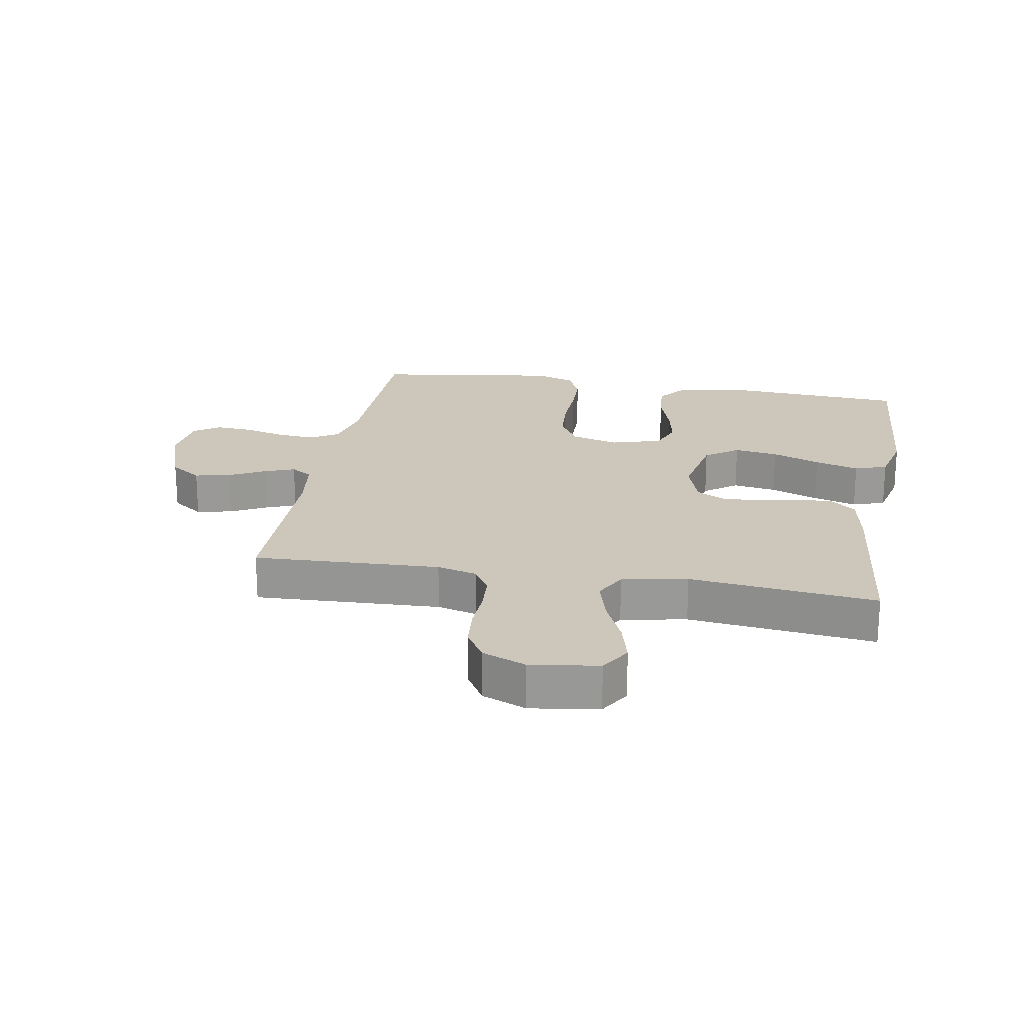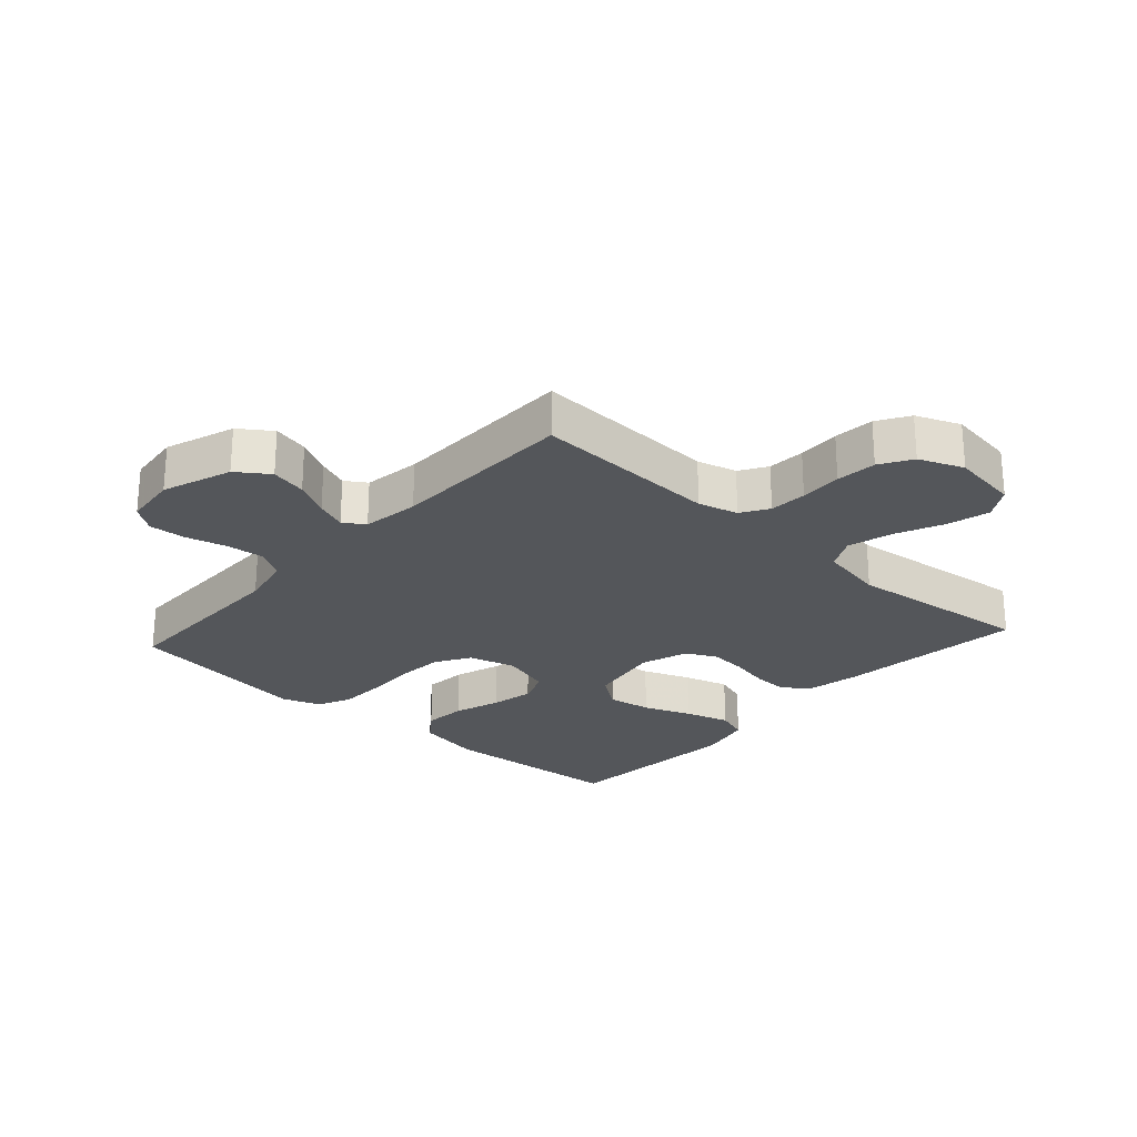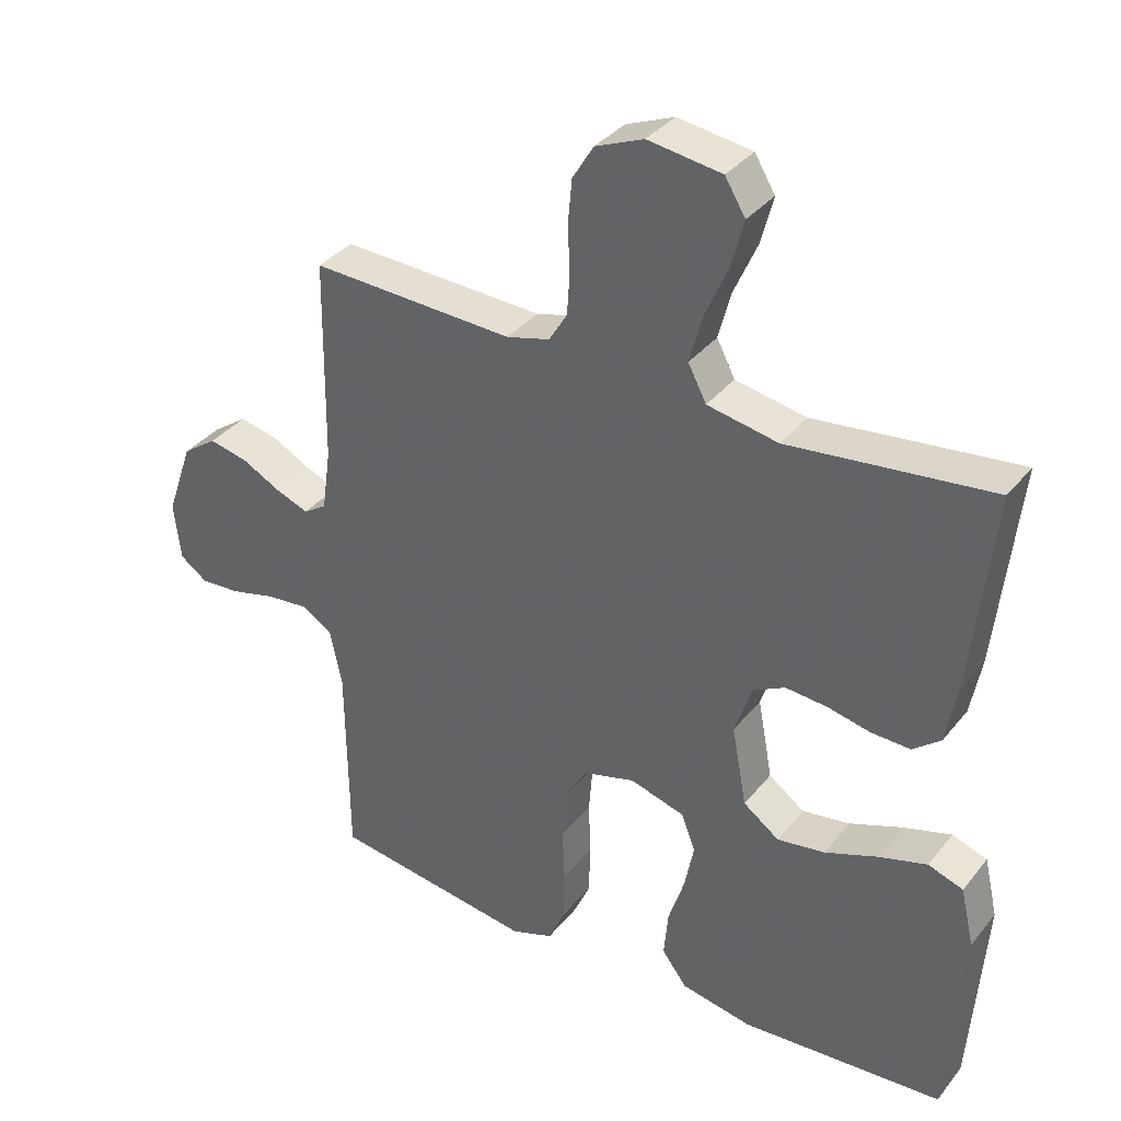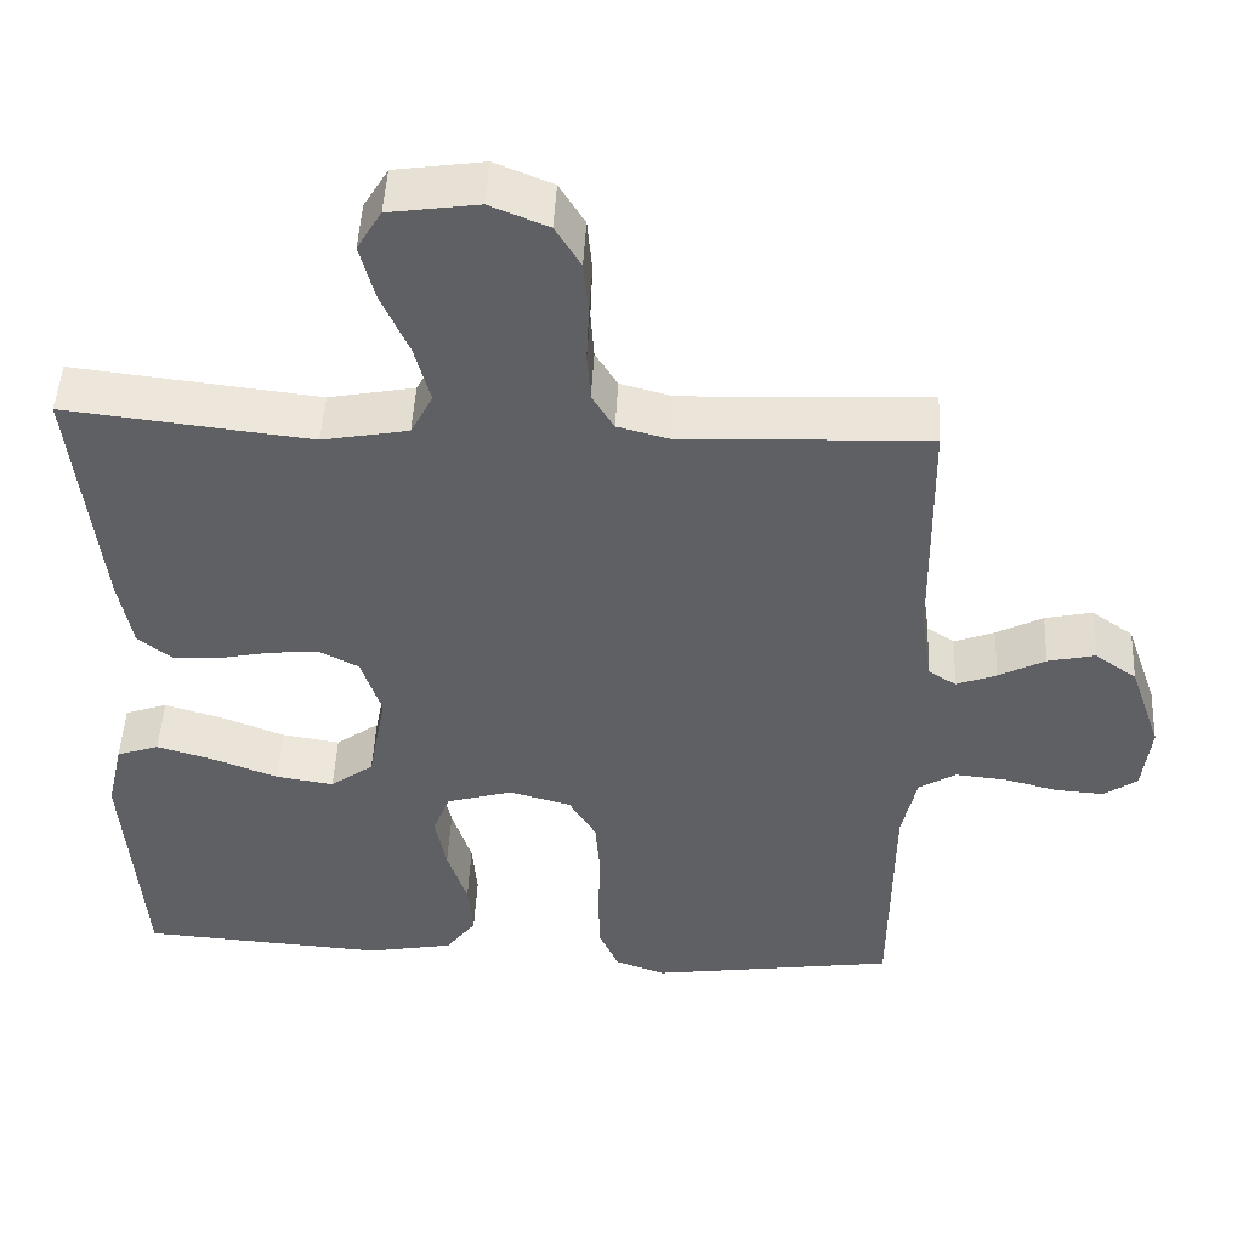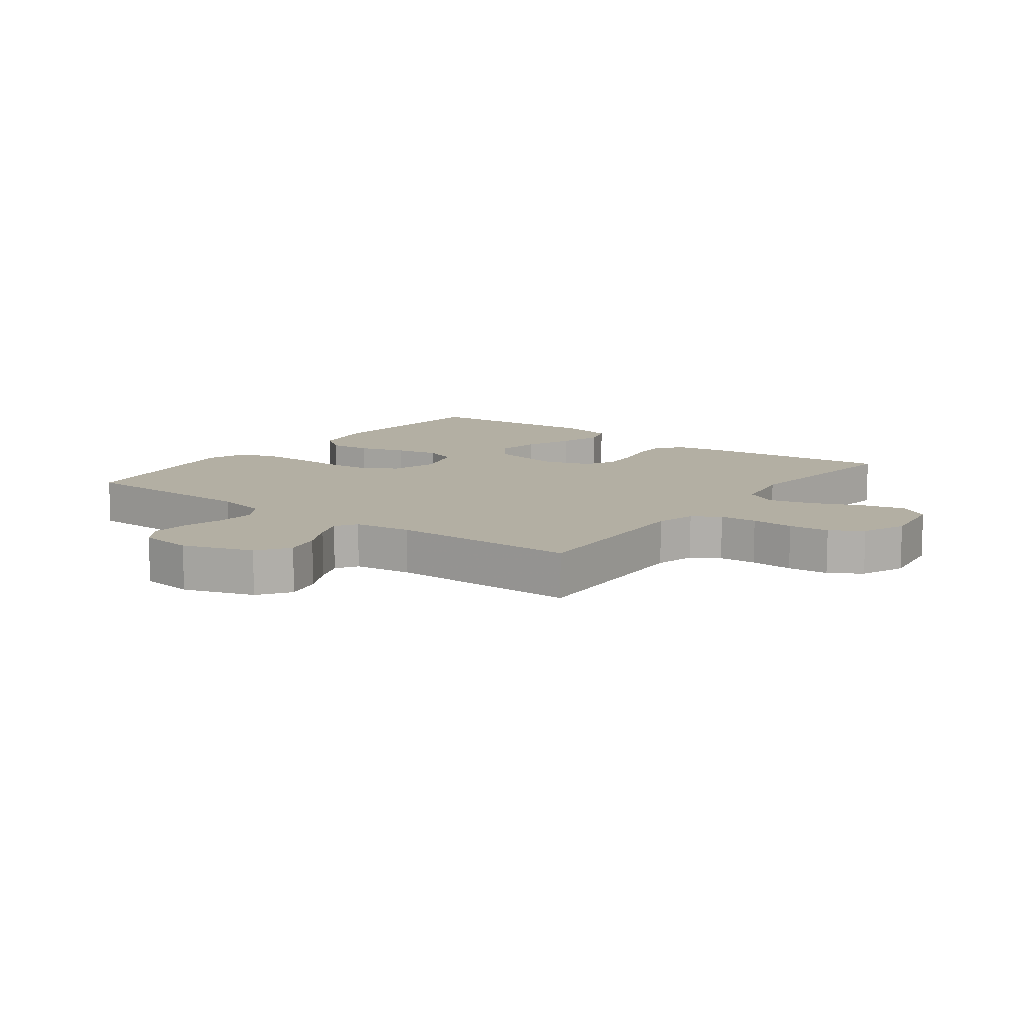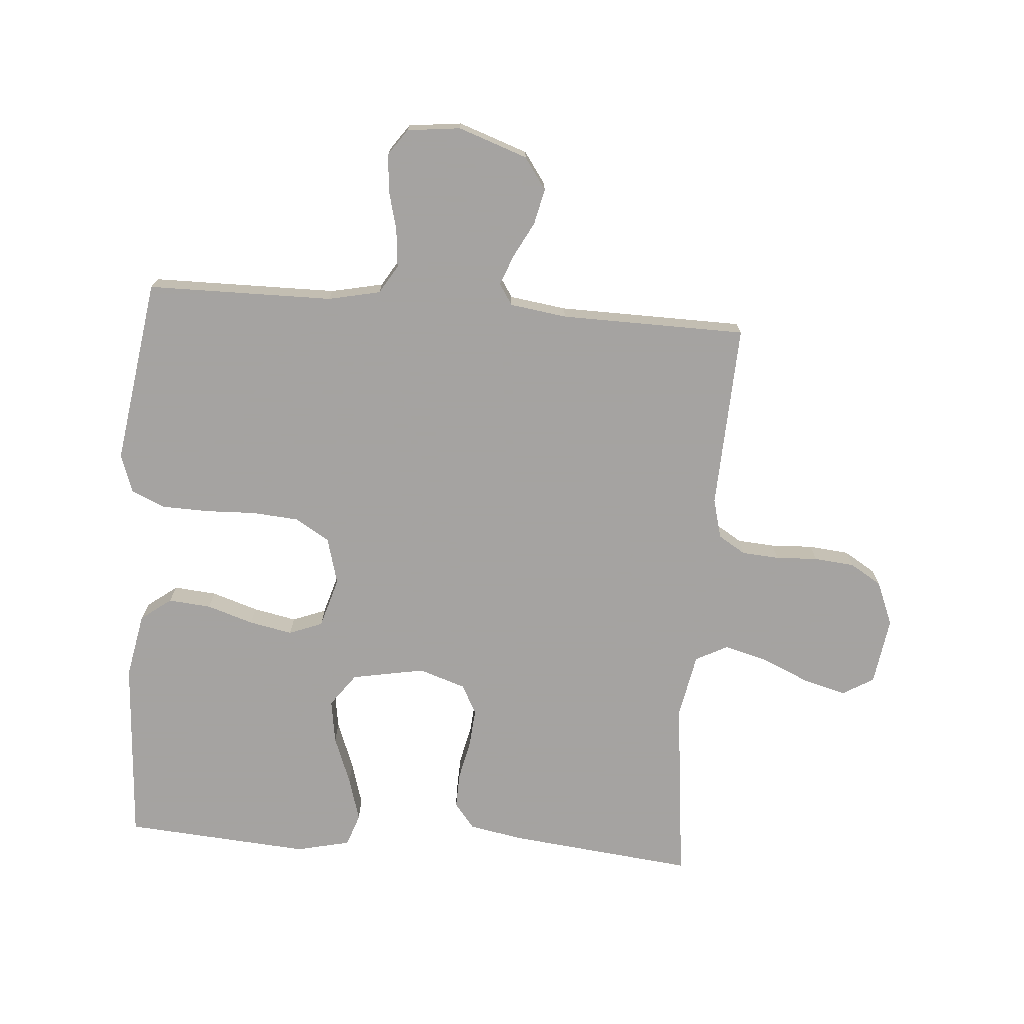
<metadata>
{"format":"obj","ext":"obj","renderer":"f3d","projection":"perspective","resolution":1024,"background":"white","views":[{"elev":21.3,"azim":10.0,"up":"+Y"},{"elev":-25.1,"azim":-42.1,"up":"+Y"},{"elev":35.3,"azim":33.1,"up":"+Z"},{"elev":48.0,"azim":-177.1,"up":"+Z"},{"elev":11.1,"azim":-53.1,"up":"+Y"},{"elev":-73.1,"azim":-94.5,"up":"+Y"}]}
</metadata>
<code>
v 0.5 0.07 0.5
v 0.468 0.07 0.2
v 0.452 0.07 0.113
v 0.411 0.07 0.08
v 0.353 0.07 0.082
v 0.289 0.07 0.096
v 0.228 0.07 0.101
v 0.18 0.07 0.076
v 0.155 0.07 0
v 0.177 0.07 -0.118
v 0.23 0.07 -0.157
v 0.301 0.07 -0.146
v 0.379 0.07 -0.116
v 0.45 0.07 -0.095
v 0.502 0.07 -0.113
v 0.522 0.07 -0.2
v 0.5 0.07 -0.5
v 0.2 0.07 -0.52
v 0.095 0.07 -0.5
v 0.058 0.07 -0.451
v 0.064 0.07 -0.382
v 0.088 0.07 -0.307
v 0.102 0.07 -0.237
v 0.081 0.07 -0.183
v 0 0.07 -0.159
v -0.076 0.07 -0.18
v -0.109 0.07 -0.235
v -0.115 0.07 -0.311
v -0.112 0.07 -0.392
v -0.114 0.07 -0.468
v -0.138 0.07 -0.522
v -0.2 0.07 -0.544
v -0.5 0.07 -0.5
v -0.503 0.07 -0.2
v -0.521 0.07 -0.116
v -0.567 0.07 -0.088
v -0.629 0.07 -0.094
v -0.695 0.07 -0.111
v -0.754 0.07 -0.115
v -0.795 0.07 -0.086
v -0.805 0.07 0
v -0.766 0.07 0.112
v -0.715 0.07 0.148
v -0.657 0.07 0.135
v -0.6 0.07 0.105
v -0.551 0.07 0.086
v -0.517 0.07 0.108
v -0.504 0.07 0.2
v -0.5 0.07 0.5
v -0.2 0.07 0.487
v -0.136 0.07 0.504
v -0.109 0.07 0.548
v -0.105 0.07 0.608
v -0.108 0.07 0.676
v -0.102 0.07 0.741
v -0.071 0.07 0.792
v 0 0.07 0.821
v 0.109 0.07 0.805
v 0.139 0.07 0.755
v 0.121 0.07 0.686
v 0.087 0.07 0.609
v 0.068 0.07 0.538
v 0.095 0.07 0.486
v 0.2 0.07 0.466
v 0.5 0 0.5
v 0.468 0 0.2
v 0.452 0 0.113
v 0.411 0 0.08
v 0.353 0 0.082
v 0.289 0 0.096
v 0.228 0 0.101
v 0.18 0 0.076
v 0.155 0 0
v 0.177 0 -0.118
v 0.23 0 -0.157
v 0.301 0 -0.146
v 0.379 0 -0.116
v 0.45 0 -0.095
v 0.502 0 -0.113
v 0.522 0 -0.2
v 0.5 0 -0.5
v 0.2 0 -0.52
v 0.095 0 -0.5
v 0.058 0 -0.451
v 0.064 0 -0.382
v 0.088 0 -0.307
v 0.102 0 -0.237
v 0.081 0 -0.183
v 0 0 -0.159
v -0.076 0 -0.18
v -0.109 0 -0.235
v -0.115 0 -0.311
v -0.112 0 -0.392
v -0.114 0 -0.468
v -0.138 0 -0.522
v -0.2 0 -0.544
v -0.5 0 -0.5
v -0.503 0 -0.2
v -0.521 0 -0.116
v -0.567 0 -0.088
v -0.629 0 -0.094
v -0.695 0 -0.111
v -0.754 0 -0.115
v -0.795 0 -0.086
v -0.805 0 0
v -0.766 0 0.112
v -0.715 0 0.148
v -0.657 0 0.135
v -0.6 0 0.105
v -0.551 0 0.086
v -0.517 0 0.108
v -0.504 0 0.2
v -0.5 0 0.5
v -0.2 0 0.487
v -0.136 0 0.504
v -0.109 0 0.548
v -0.105 0 0.608
v -0.108 0 0.676
v -0.102 0 0.741
v -0.071 0 0.792
v 0 0 0.821
v 0.109 0 0.805
v 0.139 0 0.755
v 0.121 0 0.686
v 0.087 0 0.609
v 0.068 0 0.538
v 0.095 0 0.486
v 0.2 0 0.466
f 59 60 61
f 58 59 61
f 57 58 61
f 56 57 61
f 55 56 61
f 54 55 61
f 53 54 61
f 52 53 61 62
f 51 52 62 63
f 48 49 50
f 51 63 64
f 50 51 64
f 48 50 64
f 47 48 64
f 43 44 45
f 42 43 45
f 41 42 45
f 40 41 45
f 39 40 45
f 38 39 45
f 37 38 45
f 36 37 45 46
f 64 1 2
f 47 64 2
f 46 47 2
f 36 46 2
f 35 36 2
f 32 33 34
f 31 32 34
f 30 31 34
f 29 30 34
f 28 29 34
f 20 21 22
f 19 20 22
f 18 19 22
f 17 18 22
f 16 17 22
f 15 16 22
f 14 15 22
f 13 14 22
f 12 13 22
f 11 12 22 23
f 10 11 23 24
f 4 5 6
f 3 4 6
f 2 3 6
f 2 6 7
f 35 2 7
f 27 28 34 35
f 26 27 35
f 25 26 35
f 9 10 24 25
f 8 9 25 35
f 7 8 35
f 125 124 123
f 125 123 122
f 125 122 121
f 125 121 120
f 125 120 119
f 125 119 118
f 125 118 117
f 126 125 117 116
f 127 126 116 115
f 114 113 112
f 128 127 115
f 128 115 114
f 128 114 112
f 128 112 111
f 109 108 107
f 109 107 106
f 109 106 105
f 109 105 104
f 109 104 103
f 109 103 102
f 109 102 101
f 110 109 101 100
f 66 65 128
f 66 128 111
f 66 111 110
f 66 110 100
f 66 100 99
f 98 97 96
f 98 96 95
f 98 95 94
f 98 94 93
f 98 93 92
f 86 85 84
f 86 84 83
f 86 83 82
f 86 82 81
f 86 81 80
f 86 80 79
f 86 79 78
f 86 78 77
f 86 77 76
f 87 86 76 75
f 88 87 75 74
f 70 69 68
f 70 68 67
f 70 67 66
f 71 70 66
f 71 66 99
f 99 98 92 91
f 99 91 90
f 99 90 89
f 89 88 74 73
f 99 89 73 72
f 99 72 71
f 1 65 66 2
f 2 66 67 3
f 3 67 68 4
f 4 68 69 5
f 5 69 70 6
f 6 70 71 7
f 7 71 72 8
f 8 72 73 9
f 9 73 74 10
f 10 74 75 11
f 11 75 76 12
f 12 76 77 13
f 13 77 78 14
f 14 78 79 15
f 15 79 80 16
f 16 80 81 17
f 17 81 82 18
f 18 82 83 19
f 19 83 84 20
f 20 84 85 21
f 21 85 86 22
f 22 86 87 23
f 23 87 88 24
f 24 88 89 25
f 25 89 90 26
f 26 90 91 27
f 27 91 92 28
f 28 92 93 29
f 29 93 94 30
f 30 94 95 31
f 31 95 96 32
f 32 96 97 33
f 33 97 98 34
f 34 98 99 35
f 35 99 100 36
f 36 100 101 37
f 37 101 102 38
f 38 102 103 39
f 39 103 104 40
f 40 104 105 41
f 41 105 106 42
f 42 106 107 43
f 43 107 108 44
f 44 108 109 45
f 45 109 110 46
f 46 110 111 47
f 47 111 112 48
f 48 112 113 49
f 49 113 114 50
f 50 114 115 51
f 51 115 116 52
f 52 116 117 53
f 53 117 118 54
f 54 118 119 55
f 55 119 120 56
f 56 120 121 57
f 57 121 122 58
f 58 122 123 59
f 59 123 124 60
f 60 124 125 61
f 61 125 126 62
f 62 126 127 63
f 63 127 128 64
f 64 128 65 1

</code>
